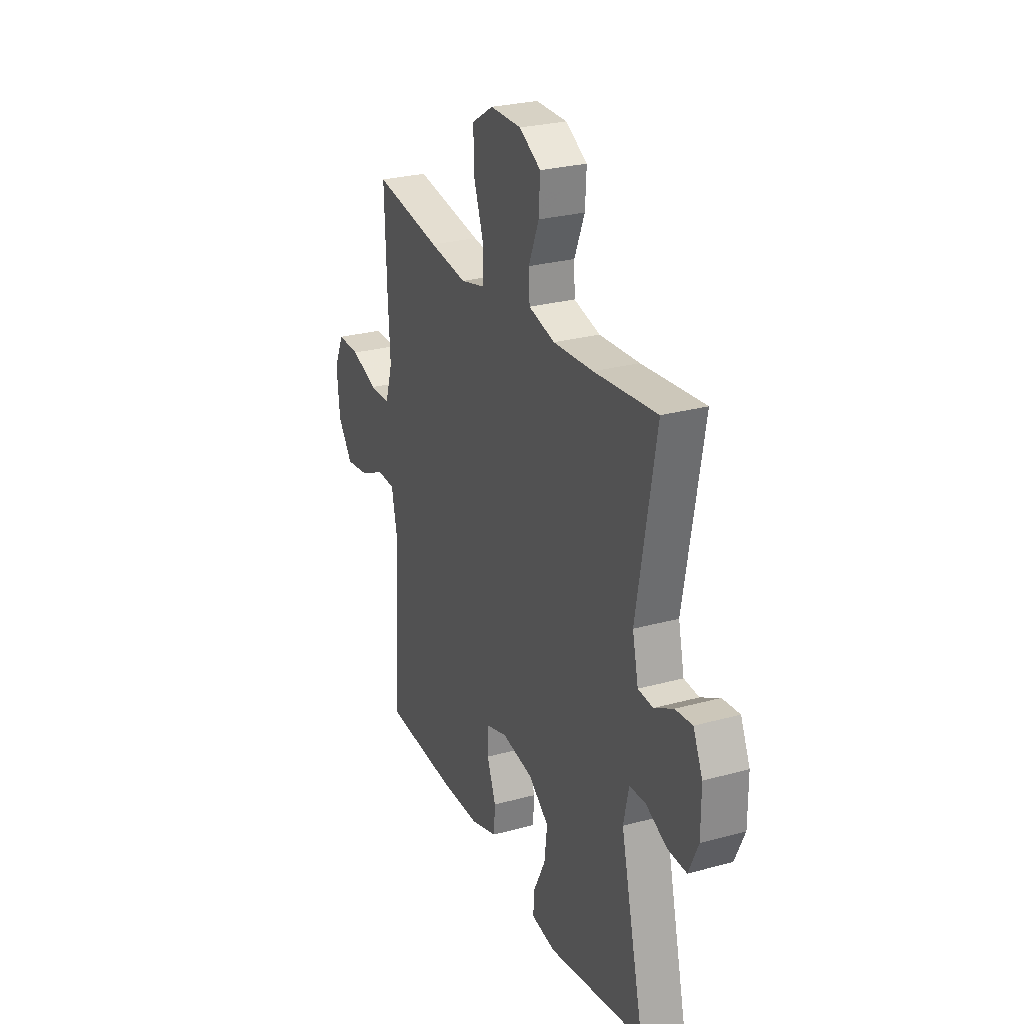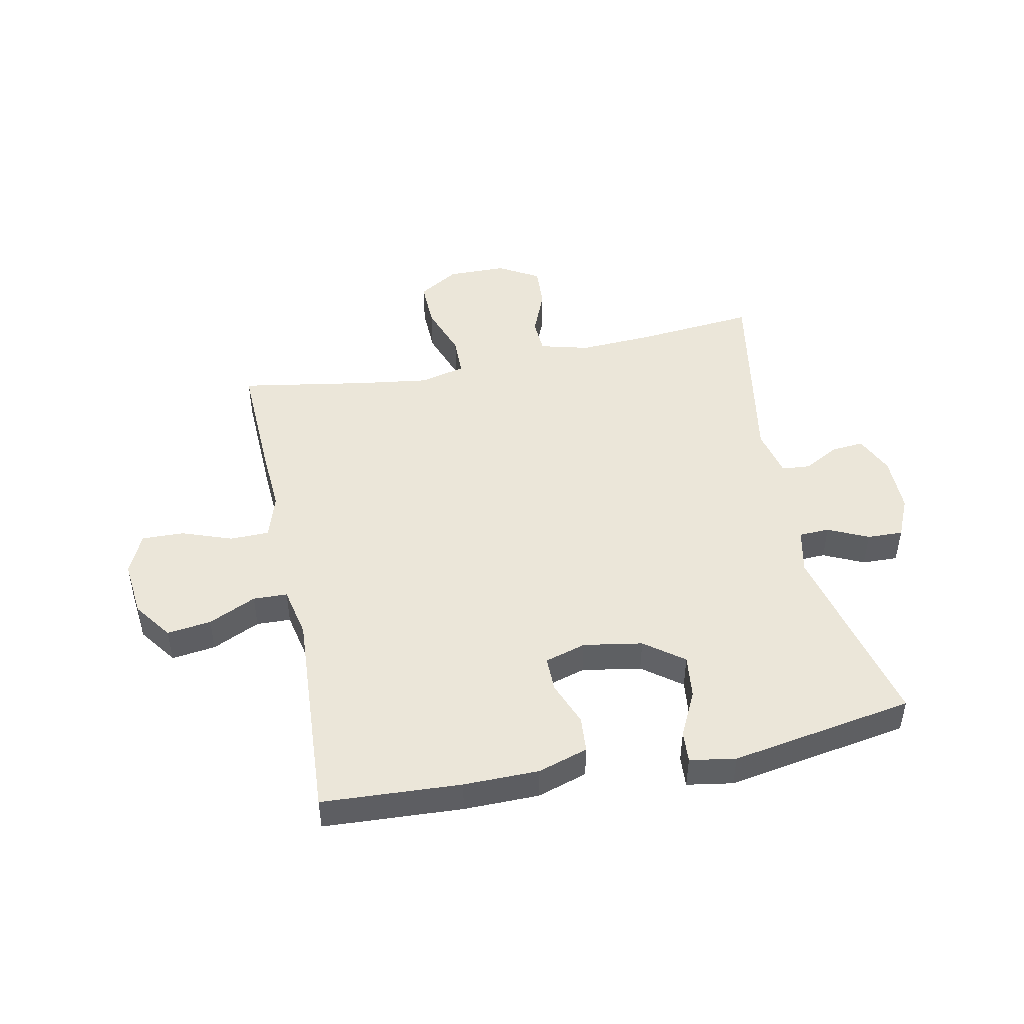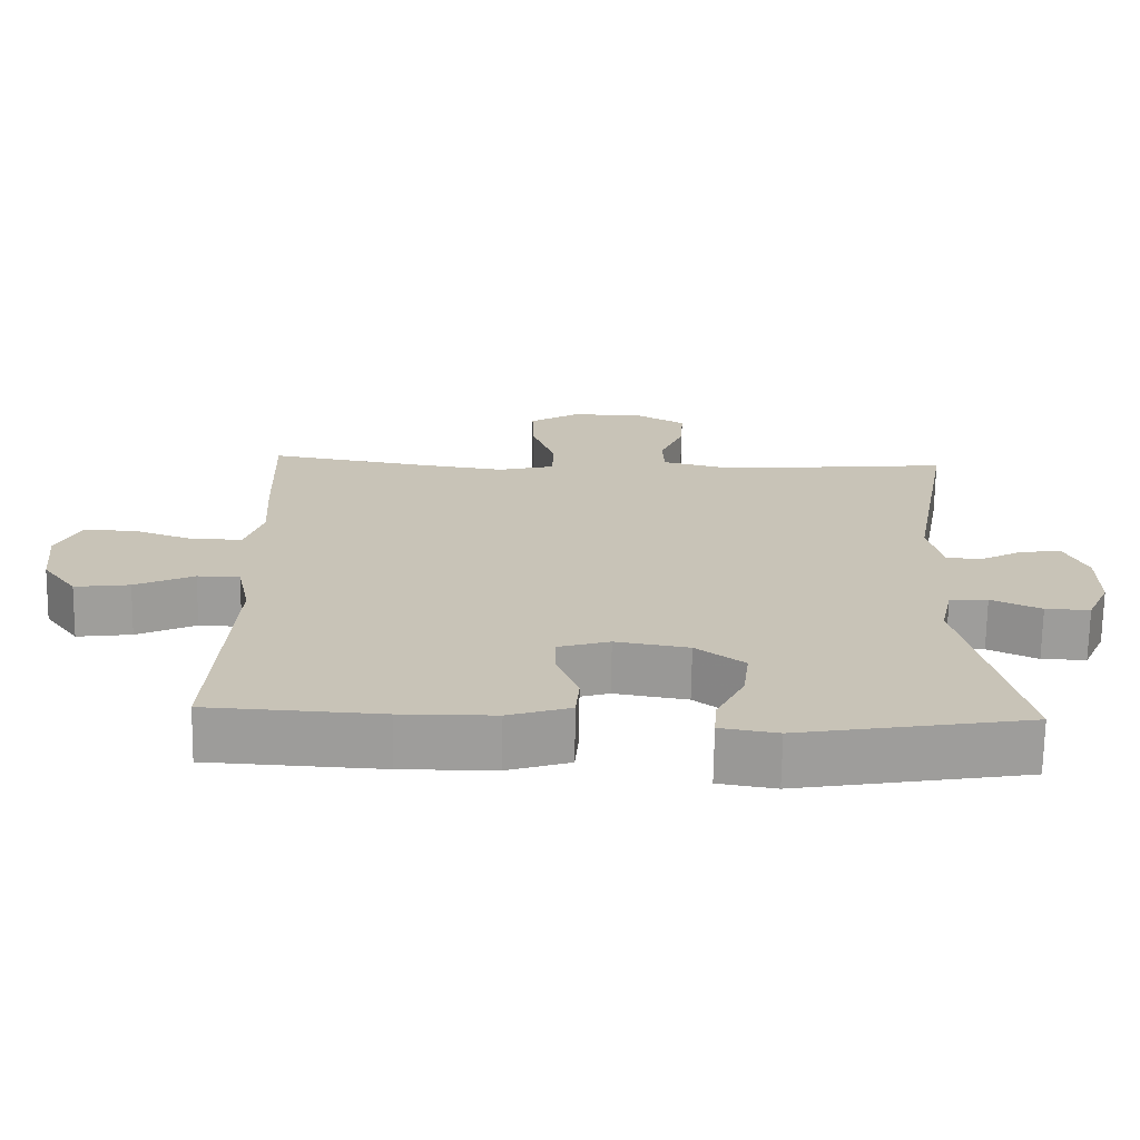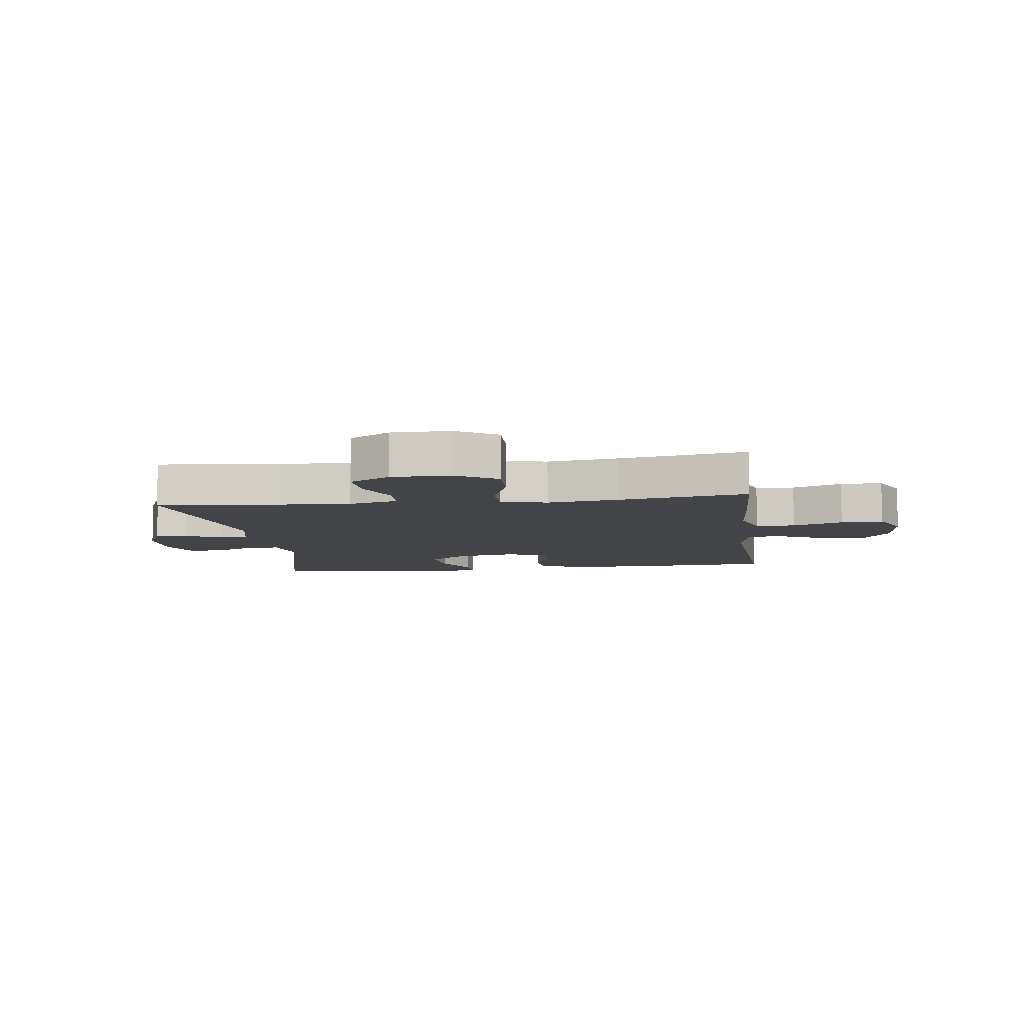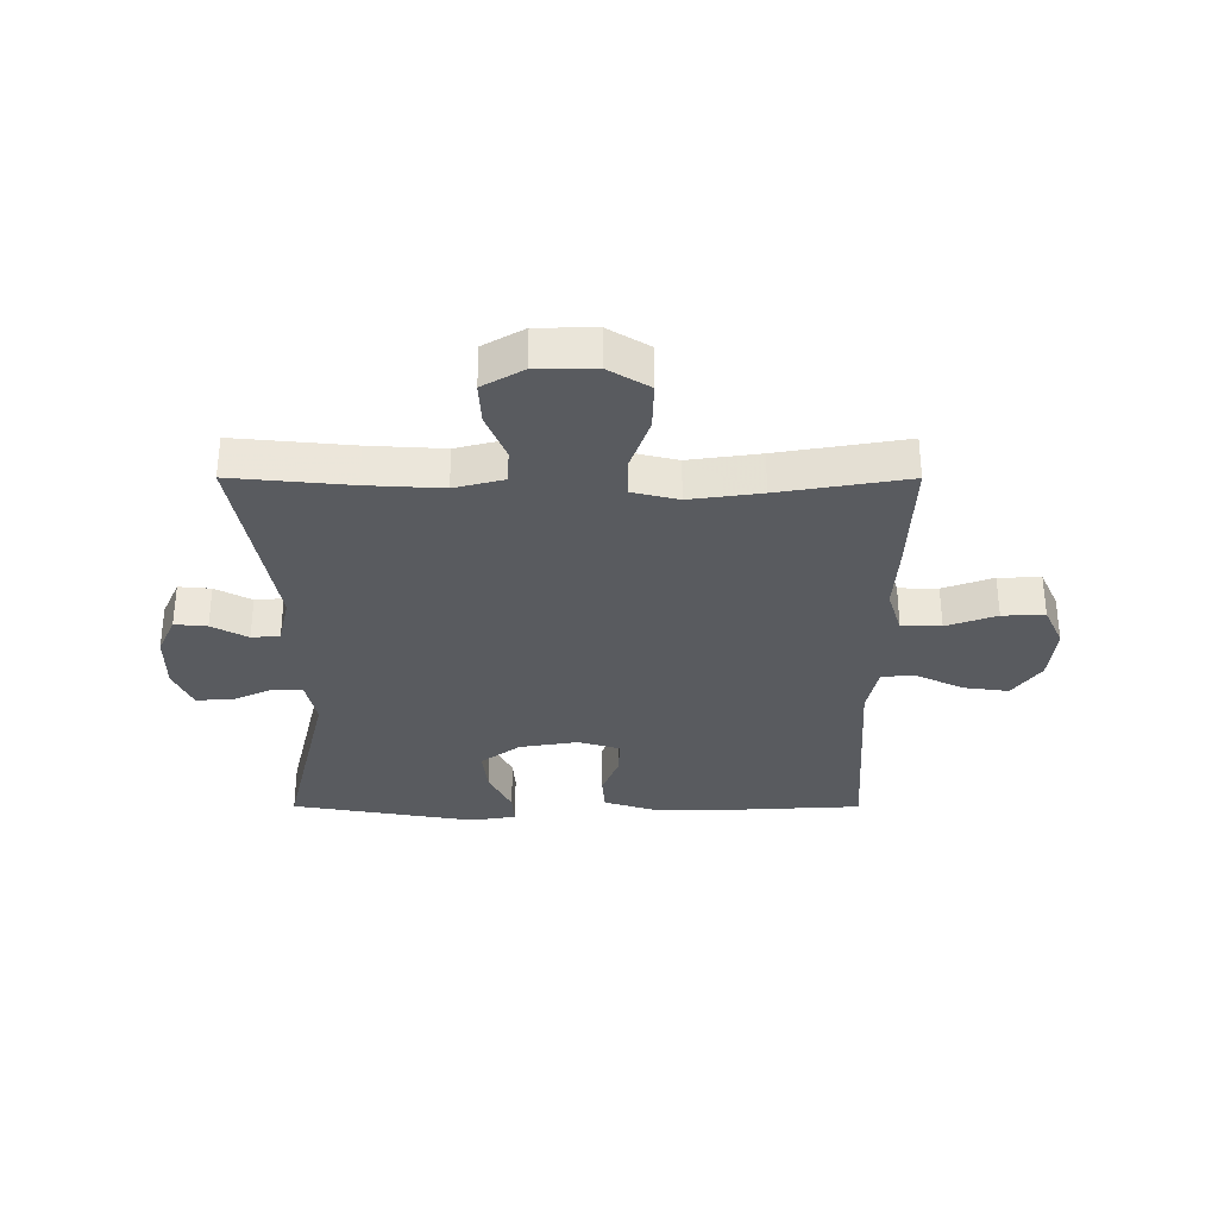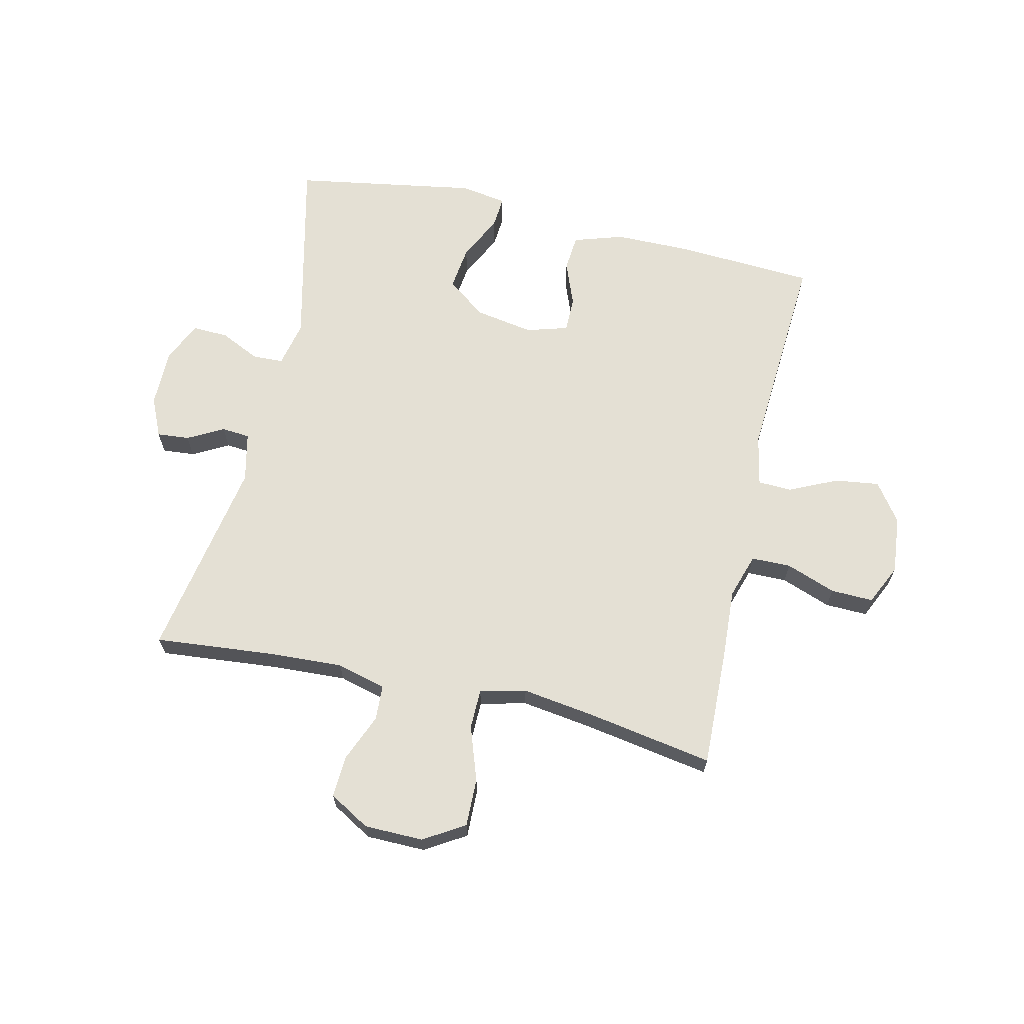
<metadata>
{"format":"obj","ext":"obj","renderer":"f3d","projection":"perspective","resolution":1024,"background":"white","views":[{"elev":26.7,"azim":-113.3,"up":"+Z"},{"elev":47.1,"azim":168.4,"up":"+Y"},{"elev":-70.5,"azim":179.1,"up":"+Z"},{"elev":-8.1,"azim":7.3,"up":"+Y"},{"elev":-32.4,"azim":-0.1,"up":"+Y"},{"elev":66.0,"azim":13.0,"up":"+Y"}]}
</metadata>
<code>
v -0.5 0.07 -0.5
v -0.423 0.07 -0.173
v -0.44 0.07 -0.095
v -0.492 0.07 -0.093
v -0.56 0.07 -0.125
v -0.621 0.07 -0.127
v -0.652 0.07 -0.058
v -0.652 0.07 0.04
v -0.622 0.07 0.107
v -0.567 0.07 0.102
v -0.506 0.07 0.069
v -0.458 0.07 0.073
v -0.439 0.07 0.157
v -0.5 0.07 0.5
v -0.299 0.07 0.481
v -0.171 0.07 0.474
v -0.087 0.07 0.496
v -0.084 0.07 0.556
v -0.117 0.07 0.636
v -0.121 0.07 0.708
v -0.052 0.07 0.748
v 0.048 0.07 0.749
v 0.117 0.07 0.707
v 0.115 0.07 0.625
v 0.083 0.07 0.533
v 0.084 0.07 0.465
v 0.162 0.07 0.446
v 0.283 0.07 0.463
v 0.5 0.07 0.5
v 0.493 0.07 0.299
v 0.486 0.07 0.181
v 0.51 0.07 0.105
v 0.577 0.07 0.104
v 0.662 0.07 0.135
v 0.734 0.07 0.137
v 0.766 0.07 0.068
v 0.756 0.07 -0.03
v 0.709 0.07 -0.095
v 0.634 0.07 -0.085
v 0.553 0.07 -0.047
v 0.495 0.07 -0.049
v 0.477 0.07 -0.136
v 0.5 0.07 -0.5
v 0.264 0.07 -0.513
v 0.136 0.07 -0.512
v 0.051 0.07 -0.485
v 0.046 0.07 -0.423
v 0.075 0.07 -0.348
v 0.075 0.07 -0.288
v 0.005 0.07 -0.267
v -0.095 0.07 -0.284
v -0.161 0.07 -0.334
v -0.152 0.07 -0.409
v -0.114 0.07 -0.486
v -0.11 0.07 -0.54
v -0.188 0.07 -0.553
v -0.5 0 -0.5
v -0.423 0 -0.173
v -0.44 0 -0.095
v -0.492 0 -0.093
v -0.56 0 -0.125
v -0.621 0 -0.127
v -0.652 0 -0.058
v -0.652 0 0.04
v -0.622 0 0.107
v -0.567 0 0.102
v -0.506 0 0.069
v -0.458 0 0.073
v -0.439 0 0.157
v -0.5 0 0.5
v -0.299 0 0.481
v -0.171 0 0.474
v -0.087 0 0.496
v -0.084 0 0.556
v -0.117 0 0.636
v -0.121 0 0.708
v -0.052 0 0.748
v 0.048 0 0.749
v 0.117 0 0.707
v 0.115 0 0.625
v 0.083 0 0.533
v 0.084 0 0.465
v 0.162 0 0.446
v 0.283 0 0.463
v 0.5 0 0.5
v 0.493 0 0.299
v 0.486 0 0.181
v 0.51 0 0.105
v 0.577 0 0.104
v 0.662 0 0.135
v 0.734 0 0.137
v 0.766 0 0.068
v 0.756 0 -0.03
v 0.709 0 -0.095
v 0.634 0 -0.085
v 0.553 0 -0.047
v 0.495 0 -0.049
v 0.477 0 -0.136
v 0.5 0 -0.5
v 0.264 0 -0.513
v 0.136 0 -0.512
v 0.051 0 -0.485
v 0.046 0 -0.423
v 0.075 0 -0.348
v 0.075 0 -0.288
v 0.005 0 -0.267
v -0.095 0 -0.284
v -0.161 0 -0.334
v -0.152 0 -0.409
v -0.114 0 -0.486
v -0.11 0 -0.54
v -0.188 0 -0.553
f 56 1 2
f 55 56 2
f 54 55 2
f 53 54 2
f 52 53 2 3
f 51 52 3
f 50 51 3
f 49 50 3
f 46 47 48
f 45 46 48
f 44 45 48
f 43 44 48
f 42 43 48
f 41 42 48 49
f 38 39 40
f 37 38 40
f 36 37 40
f 35 36 40
f 34 35 40
f 33 34 40
f 32 33 40 41
f 41 49 3
f 32 41 3
f 31 32 3
f 31 3 4
f 30 31 4
f 29 30 4
f 28 29 4
f 23 24 25
f 22 23 25
f 21 22 25
f 20 21 25
f 19 20 25
f 18 19 25
f 17 18 25 26
f 16 17 26 27
f 13 14 15
f 15 16 27
f 13 15 27
f 12 13 27
f 9 10 11
f 8 9 11
f 7 8 11
f 6 7 11
f 5 6 11
f 4 5 11
f 4 11 12
f 4 12 27 28
f 58 57 112
f 58 112 111
f 58 111 110
f 58 110 109
f 59 58 109 108
f 59 108 107
f 59 107 106
f 59 106 105
f 104 103 102
f 104 102 101
f 104 101 100
f 104 100 99
f 104 99 98
f 105 104 98 97
f 96 95 94
f 96 94 93
f 96 93 92
f 96 92 91
f 96 91 90
f 96 90 89
f 97 96 89 88
f 59 105 97
f 59 97 88
f 59 88 87
f 60 59 87
f 60 87 86
f 60 86 85
f 60 85 84
f 81 80 79
f 81 79 78
f 81 78 77
f 81 77 76
f 81 76 75
f 81 75 74
f 82 81 74 73
f 83 82 73 72
f 71 70 69
f 83 72 71
f 83 71 69
f 83 69 68
f 67 66 65
f 67 65 64
f 67 64 63
f 67 63 62
f 67 62 61
f 67 61 60
f 68 67 60
f 84 83 68 60
f 1 57 58 2
f 2 58 59 3
f 3 59 60 4
f 4 60 61 5
f 5 61 62 6
f 6 62 63 7
f 7 63 64 8
f 8 64 65 9
f 9 65 66 10
f 10 66 67 11
f 11 67 68 12
f 12 68 69 13
f 13 69 70 14
f 14 70 71 15
f 15 71 72 16
f 16 72 73 17
f 17 73 74 18
f 18 74 75 19
f 19 75 76 20
f 20 76 77 21
f 21 77 78 22
f 22 78 79 23
f 23 79 80 24
f 24 80 81 25
f 25 81 82 26
f 26 82 83 27
f 27 83 84 28
f 28 84 85 29
f 29 85 86 30
f 30 86 87 31
f 31 87 88 32
f 32 88 89 33
f 33 89 90 34
f 34 90 91 35
f 35 91 92 36
f 36 92 93 37
f 37 93 94 38
f 38 94 95 39
f 39 95 96 40
f 40 96 97 41
f 41 97 98 42
f 42 98 99 43
f 43 99 100 44
f 44 100 101 45
f 45 101 102 46
f 46 102 103 47
f 47 103 104 48
f 48 104 105 49
f 49 105 106 50
f 50 106 107 51
f 51 107 108 52
f 52 108 109 53
f 53 109 110 54
f 54 110 111 55
f 55 111 112 56
f 56 112 57 1

</code>
